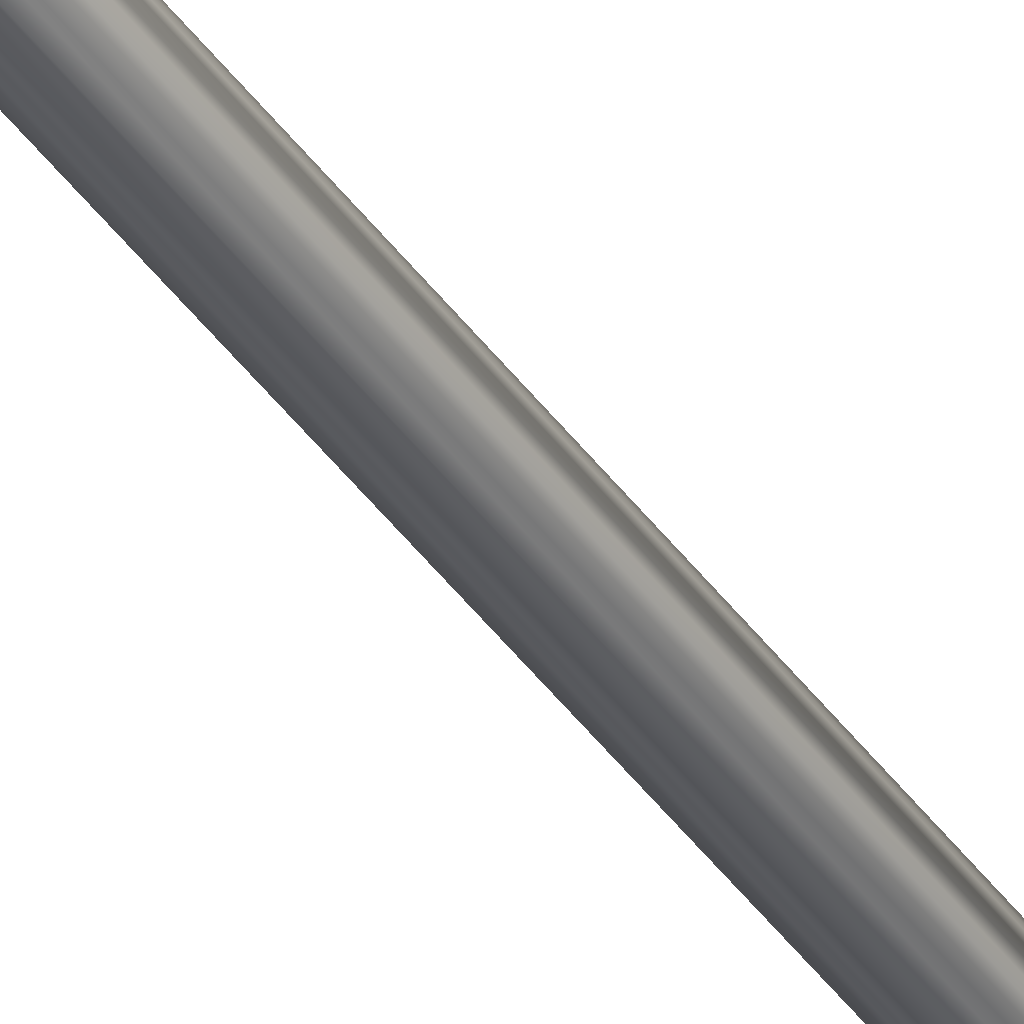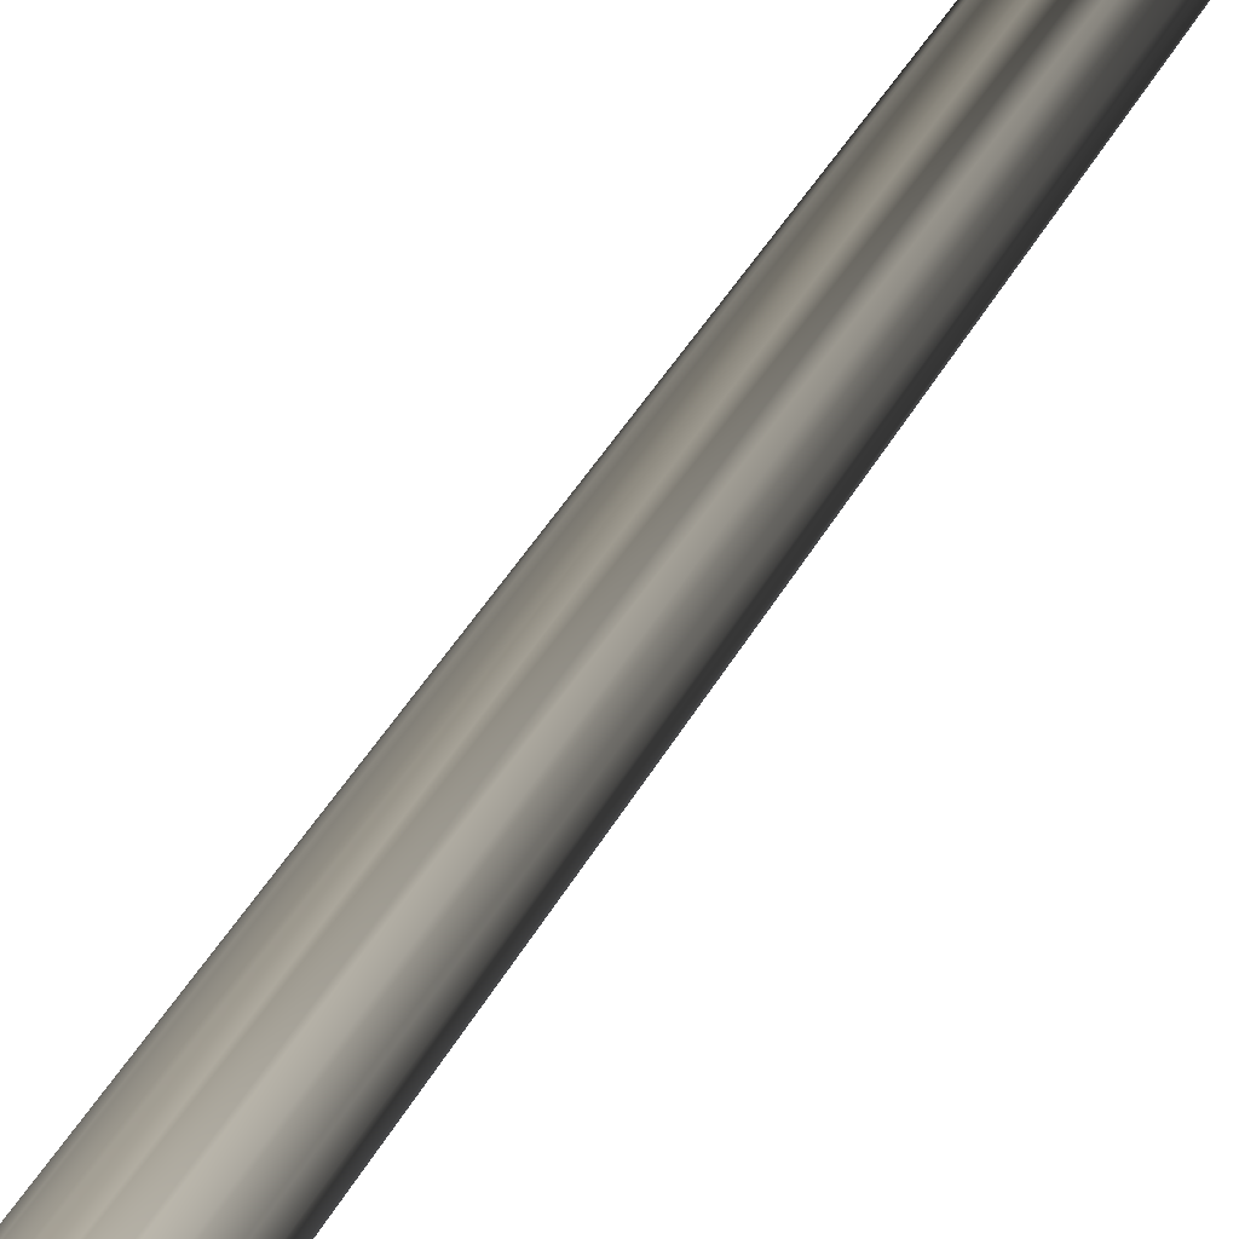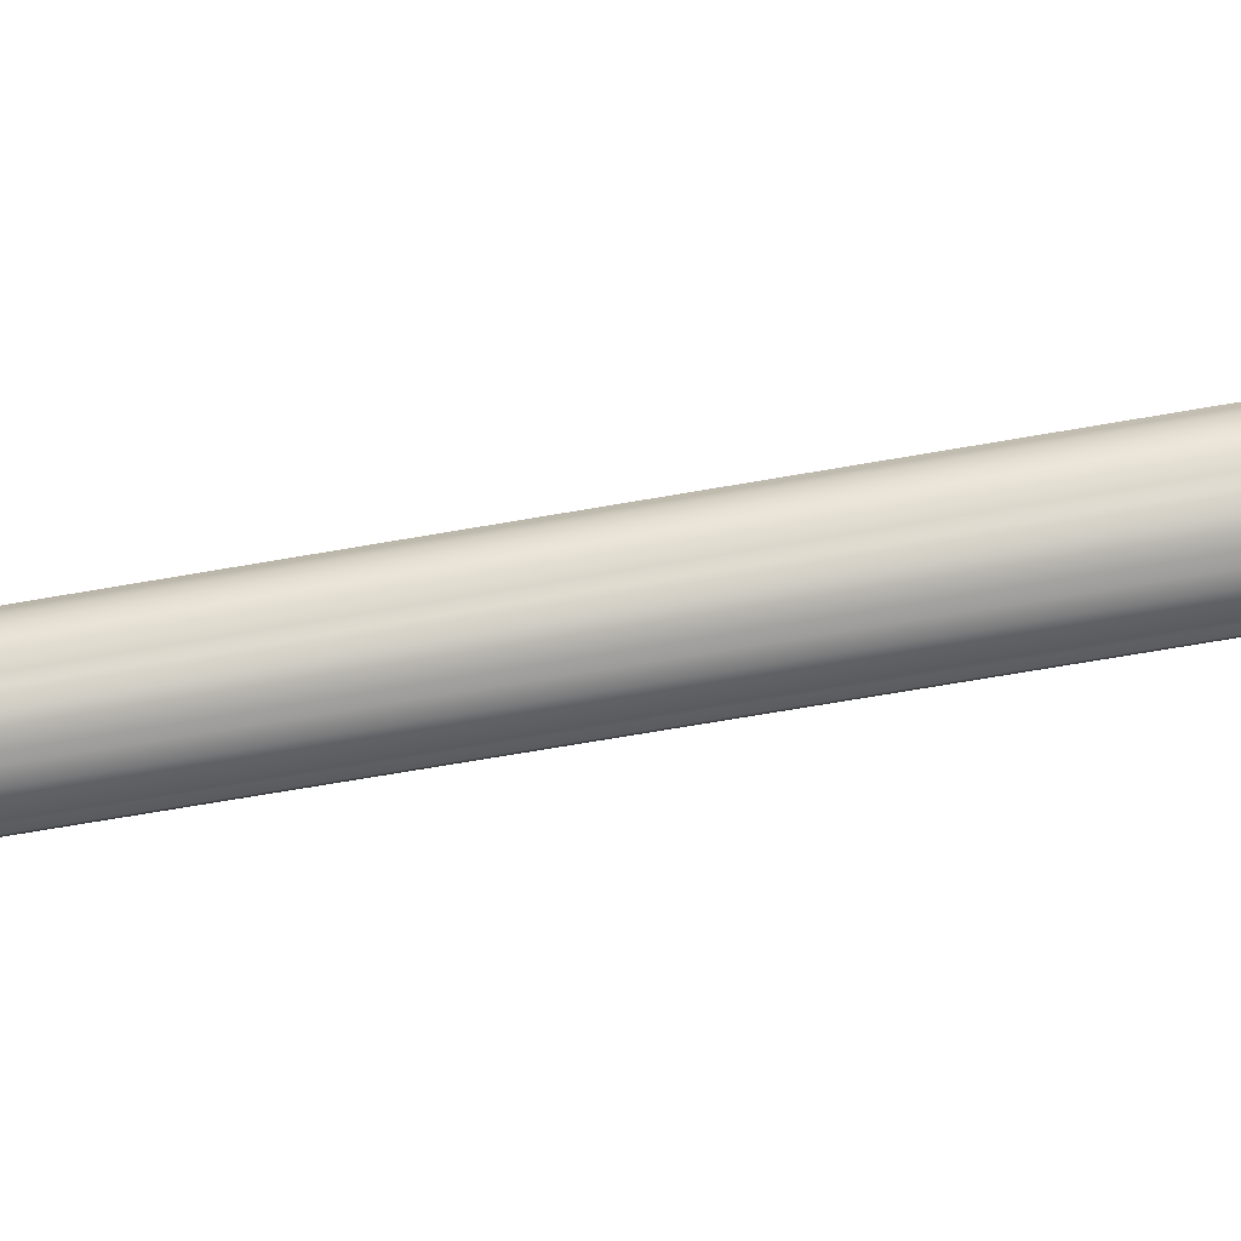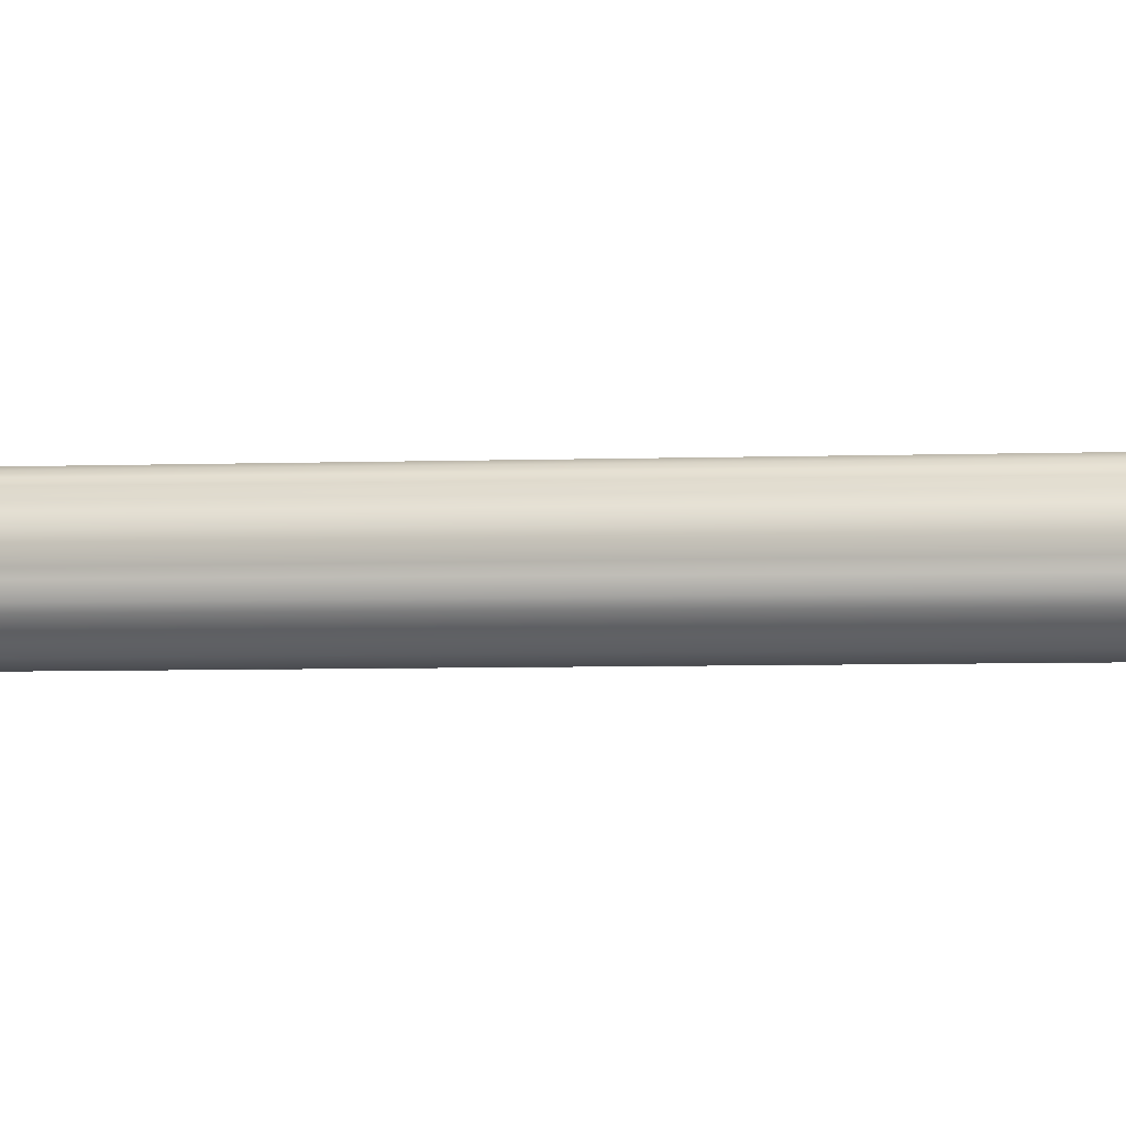
<metadata>
{"format":"obj","ext":"obj","renderer":"f3d","projection":"perspective","resolution":1024,"background":"white","views":[{"elev":-52.8,"azim":36.9,"up":"+Z"},{"elev":9.8,"azim":7.3,"up":"+Z"},{"elev":-23.0,"azim":112.6,"up":"+Z"},{"elev":-1.0,"azim":121.2,"up":"+Z"}]}
</metadata>
<code>
o model_267
v 0.02399 1.533 4.173e-05
v 0.02252 1.533 -0.00822
v 0.02252 1.533 0.008218
v 0.01198 1.533 0.02074
v 0.01837 1.533 0.01537
v 0.01837 1.533 -0.01537
v 0.01198 1.533 -0.02074
v -0.004195 1.533 -0.02364
v 0.004193 1.533 -0.02364
v -0.01198 1.533 -0.02074
v -0.01838 1.533 -0.01546
v -0.02391 1.533 -4.345e-05
v -0.01838 1.533 0.01537
v -0.004195 1.533 0.02355
v -0.01198 1.533 0.02074
v -0.02253 1.533 -0.00822
v -0.02253 1.533 0.008218
v 0.004193 1.533 0.02355
v -0.04423 -1.533 0.07661
v -0.02469 -1.236 0.04271
v -0.008518 -1.236 0.04859
v -0.01198 -1.233 0.02074
v -0.01535 -1.533 0.08717
v -0.06775 -1.533 0.05694
v -0.03783 -1.236 0.03173
v -0.08314 -1.533 0.03028
v -0.04639 -1.236 0.01682
v -0.0885 -1.533 -4.345e-05
v -0.04933 -1.236 -4.345e-05
v -0.08314 -1.533 -0.03028
v -0.04639 -1.236 -0.01691
v -0.06775 -1.533 -0.05694
v -0.03783 -1.236 -0.03173
v -0.04423 -1.533 -0.07661
v -0.02469 -1.236 -0.04271
v -0.01535 -1.533 -0.08717
v -0.008605 -1.236 -0.04859
v 0.01535 -1.533 -0.08717
v 0.008603 -1.236 -0.04859
v 0.04423 -1.533 -0.07661
v 0.02469 -1.236 -0.04271
v 0.06784 -1.533 -0.05694
v 0.03783 -1.236 -0.03173
v 0.08314 -1.533 -0.03028
v 0.04639 -1.236 -0.01691
v 0.0885 -1.533 -4.345e-05
v 0.04933 -1.236 -4.345e-05
v 0.08314 -1.533 0.03028
v 0.04639 -1.236 0.01682
v 0.02252 -1.233 0.008218
v 0.02399 -1.233 4.173e-05
v 0.02252 -1.233 -0.00822
v 0.01837 -1.233 -0.01537
v 0.01198 -1.233 -0.02074
v 0.004193 -1.233 -0.02364
v -0.004195 -1.233 -0.02364
v -0.01198 -1.233 -0.02074
v -0.01838 -1.233 -0.01546
v -0.02253 -1.233 -0.00822
v -0.02391 -1.233 -4.345e-05
v -0.02253 -1.233 0.008218
v -0.01838 -1.233 0.01537
v -0.01198 -1.075 0.02074
v -0.01838 -1.075 0.01537
v -0.02253 -1.075 0.008218
v -0.02391 -1.075 -4.345e-05
v -0.02253 -1.075 -0.00822
v -0.01838 -1.075 -0.01546
v -0.01198 -1.075 -0.02074
v -0.004195 -1.075 -0.02364
v 0.004193 -1.075 -0.02364
v 0.01198 -1.075 -0.02074
v 0.01837 -1.075 -0.01537
v 0.02252 -1.075 -0.00822
v 0.02399 -1.075 4.173e-05
v 0.02252 -1.075 0.008218
v 0.02399 1.533 4.173e-05
v 0.02252 1.533 0.008218
v 0.02252 1.533 -0.00822
v 0.01837 1.533 -0.01537
v 0.01198 1.533 -0.02074
v 0.004193 1.533 -0.02364
v -0.004195 1.533 -0.02364
v -0.01198 1.533 -0.02074
v -0.01838 1.533 -0.01546
v -0.02253 1.533 -0.00822
v -0.02391 1.533 -4.345e-05
v -0.02253 1.533 0.008218
v -0.01838 1.533 0.01537
v -0.01198 1.533 0.02074
v -0.004195 1.533 0.02355
v -0.004195 -1.075 0.02355
v 0.004193 1.533 0.02355
v -0.004195 -1.233 0.02355
v 0.008603 -1.236 0.04859
v 0.01535 -1.533 0.08717
v 0.02469 -1.236 0.04271
v 0.04423 -1.533 0.07661
v 0.03783 -1.236 0.03173
v 0.06784 -1.533 0.05694
v 0.04639 -1.236 0.01682
v 0.08314 -1.533 0.03028
v 0.01837 -1.233 0.01537
v 0.02252 -1.233 0.008218
v 0.02252 -1.075 0.008218
v 0.01837 -1.075 0.01537
v 0.02252 1.533 0.008218
v 0.01837 1.533 0.01537
v 0.01198 -1.075 0.02074
v 0.01198 1.533 0.02074
v 0.01198 -1.233 0.02074
v 0.004193 -1.233 0.02355
v 0.004193 -1.075 0.02355
f 1 2 3
f 2 4 3
f 3 4 5
f 4 5 5
f 5 5 6
f 5 6 6
f 6 6 2
f 6 7 2
f 2 7 8
f 7 9 8
f 8 9 9
f 9 10 9
f 9 10 10
f 10 11 10
f 10 11 8
f 11 12 8
f 8 12 2
f 12 12 2
f 2 12 4
f 12 13 4
f 4 13 14
f 13 15 14
f 14 15 15
f 15 11 15
f 15 11 11
f 11 16 11
f 11 16 12
f 16 12 12
f 12 12 13
f 12 13 13
f 13 13 17
f 13 12 17
f 17 12 12
f 12 4 12
f 12 4 4
f 4 14 4
f 4 14 18
f 14 18 18
f 18 18 19
f 18 19 19
f 19 19 20
f 19 21 20
f 20 21 22
f 21 22 22
f 22 22 19
f 22 19 19
f 19 19 21
f 19 23 21
f 21 23 23
f 23 19 23
f 23 19 19
f 19 20 19
f 19 20 24
f 20 25 24
f 24 25 26
f 25 27 26
f 26 27 28
f 27 29 28
f 28 29 30
f 29 31 30
f 30 31 32
f 31 33 32
f 32 33 34
f 33 35 34
f 34 35 36
f 35 37 36
f 36 37 38
f 37 39 38
f 38 39 40
f 39 41 40
f 40 41 42
f 41 43 42
f 42 43 44
f 43 45 44
f 44 45 46
f 45 47 46
f 46 47 48
f 47 47 48
f 48 47 49
f 47 47 49
f 49 47 50
f 47 47 50
f 50 47 51
f 47 45 51
f 51 45 52
f 45 43 52
f 52 43 53
f 43 41 53
f 53 41 54
f 41 39 54
f 54 39 55
f 39 37 55
f 55 37 56
f 37 35 56
f 56 35 57
f 35 33 57
f 57 33 58
f 33 31 58
f 58 31 59
f 31 29 59
f 59 29 60
f 29 27 60
f 60 27 61
f 27 25 61
f 61 25 62
f 25 20 62
f 62 20 62
f 20 22 62
f 62 22 62
f 22 63 62
f 62 63 62
f 63 64 62
f 62 64 61
f 64 65 61
f 61 65 60
f 65 66 60
f 60 66 59
f 66 67 59
f 59 67 58
f 67 68 58
f 58 68 57
f 68 69 57
f 57 69 56
f 69 70 56
f 56 70 55
f 70 71 55
f 55 71 54
f 71 72 54
f 54 72 53
f 72 73 53
f 53 73 52
f 73 74 52
f 52 74 51
f 74 75 51
f 51 75 50
f 75 75 50
f 50 75 76
f 75 77 76
f 76 77 78
f 77 78 78
f 78 78 77
f 78 77 77
f 77 77 79
f 77 75 79
f 79 75 79
f 75 74 79
f 79 74 80
f 74 73 80
f 80 73 81
f 73 72 81
f 81 72 82
f 72 71 82
f 82 71 83
f 71 70 83
f 83 70 84
f 70 69 84
f 84 69 85
f 69 68 85
f 85 68 86
f 68 67 86
f 86 67 87
f 67 66 87
f 87 66 88
f 66 65 88
f 88 65 89
f 65 64 89
f 89 64 90
f 64 63 90
f 90 63 91
f 63 92 91
f 91 92 93
f 92 93 93
f 93 93 63
f 93 63 63
f 63 63 92
f 63 22 92
f 92 22 94
f 22 21 94
f 94 21 95
f 21 23 95
f 95 23 95
f 23 96 95
f 95 96 97
f 96 98 97
f 97 98 99
f 98 100 99
f 99 100 101
f 100 102 101
f 101 102 102
f 102 99 102
f 102 99 99
f 99 101 99
f 99 101 103
f 101 104 103
f 103 104 103
f 104 105 103
f 103 105 106
f 105 107 106
f 106 107 106
f 107 108 106
f 106 108 109
f 108 110 109
f 109 110 110
f 110 109 110
f 110 109 109
f 109 111 109
f 109 111 106
f 111 111 106
f 106 111 103
f 111 111 103
f 103 111 99
f 111 111 99
f 99 111 97
f 111 112 97
f 97 112 95
f 112 112 95
f 95 112 94
f 112 113 94
f 94 113 92
f 113 113 92
f 92 113 93
f 113 113 93
f 93 113 110
f 113 113 110
f 110 113 109
f 113 112 109
f 109 112 111

</code>
